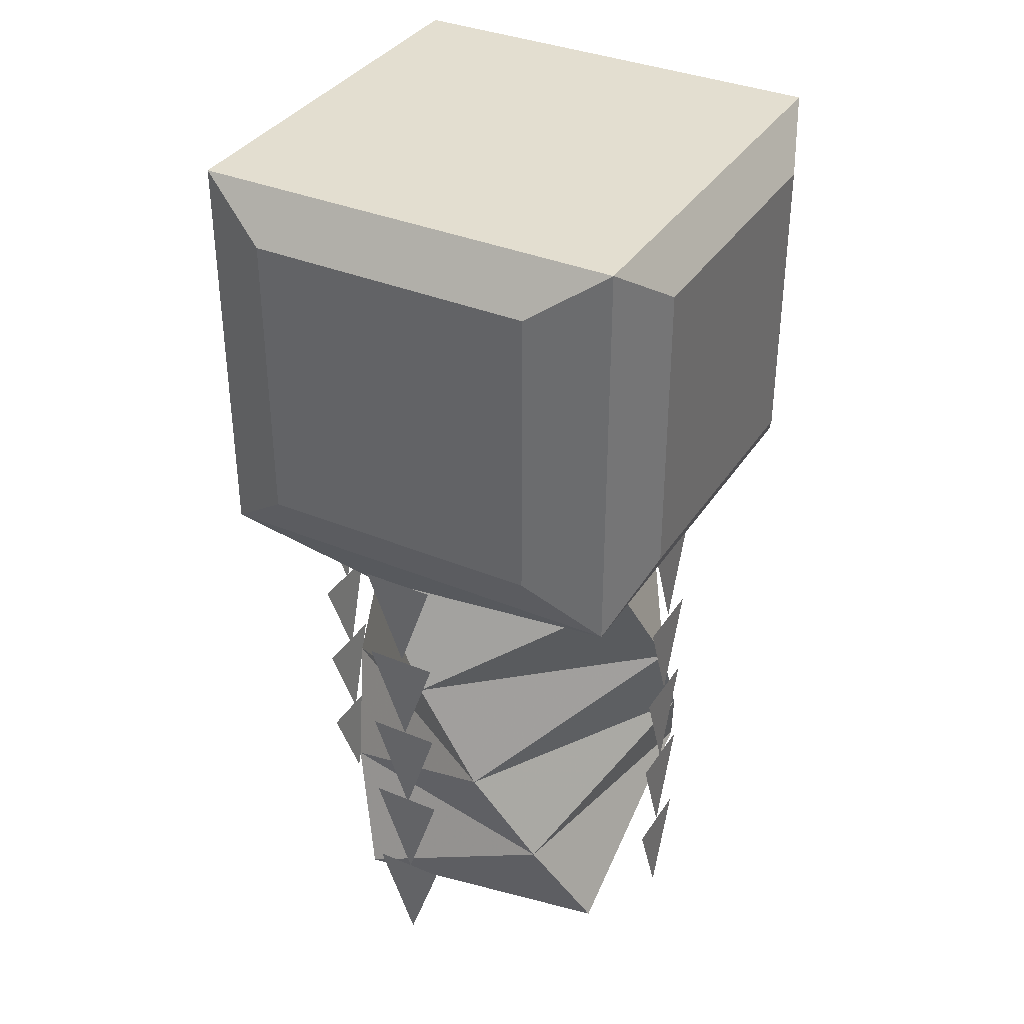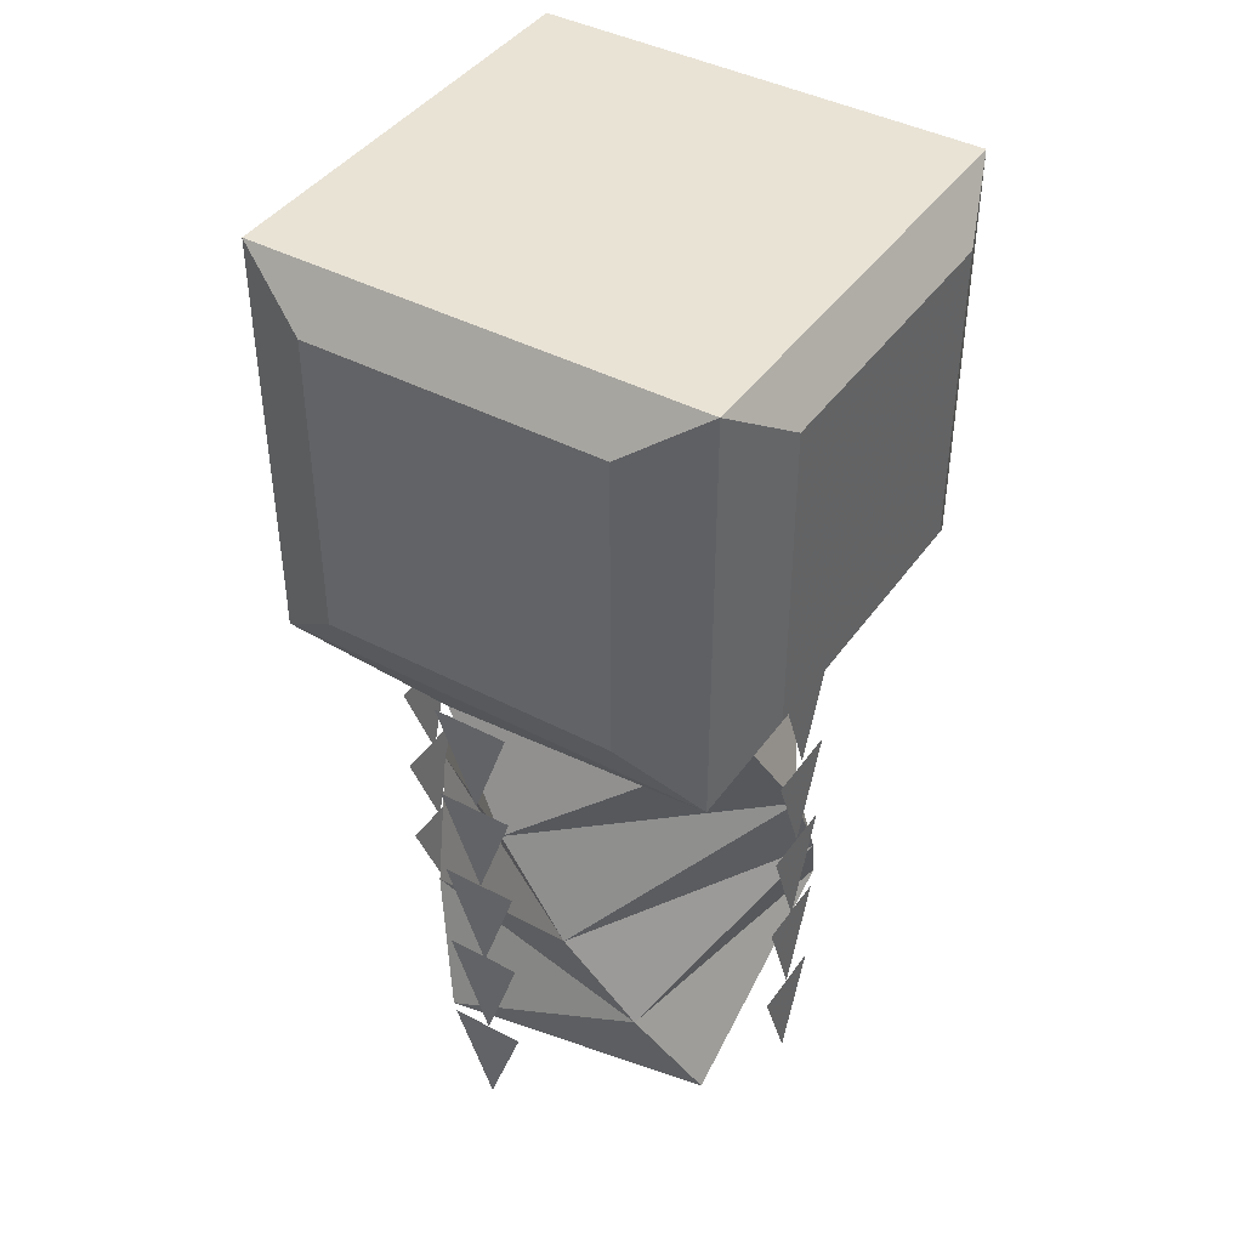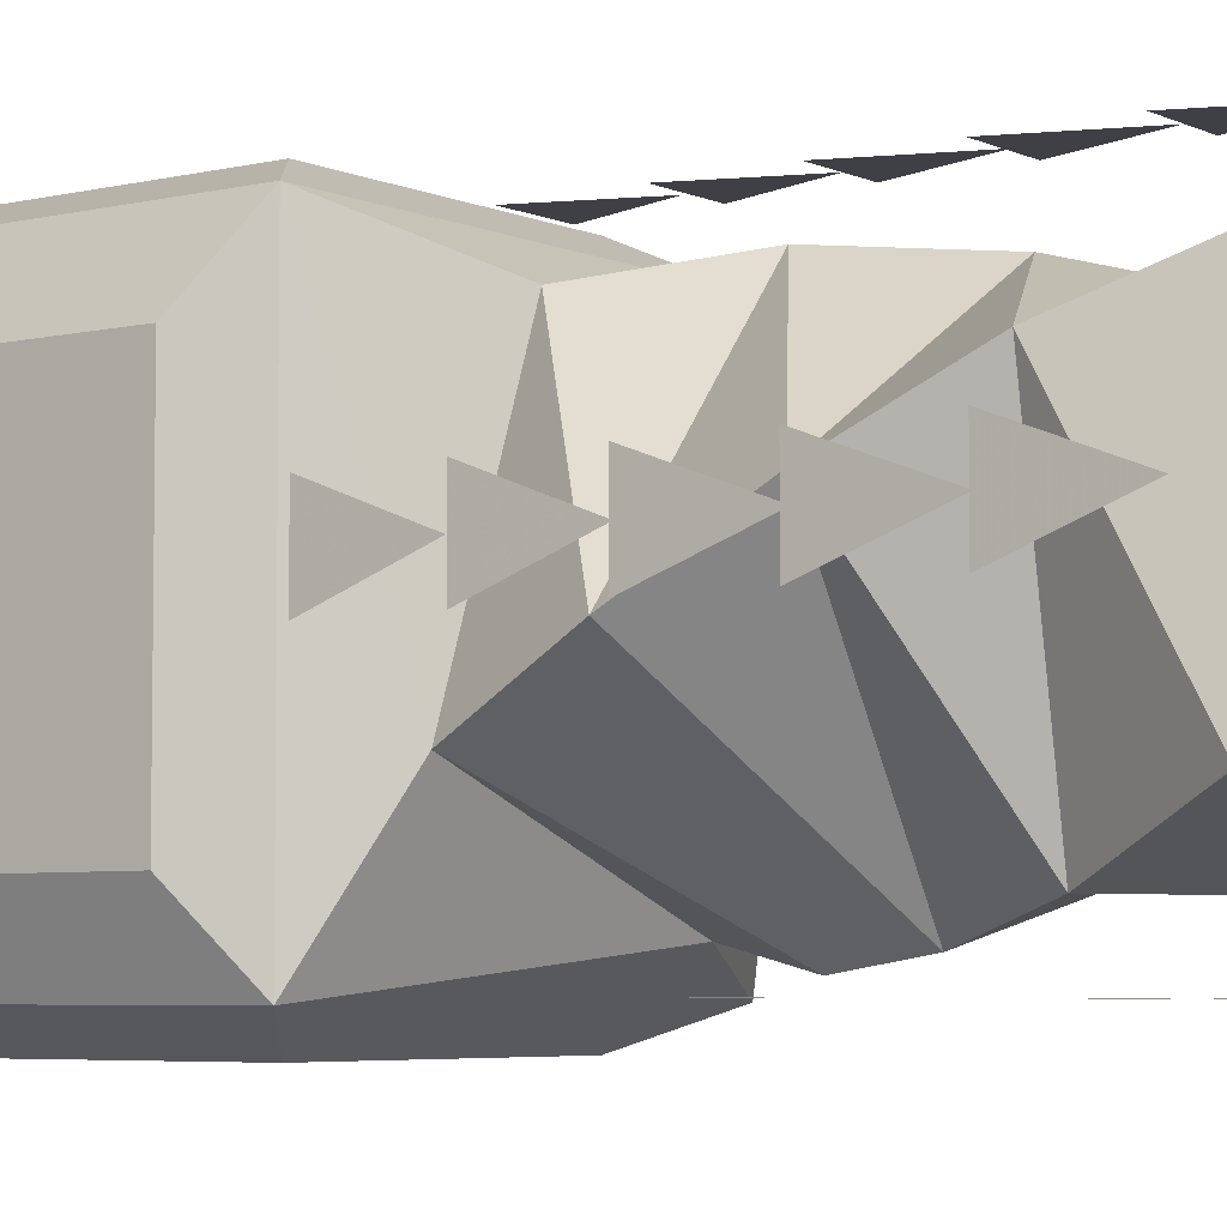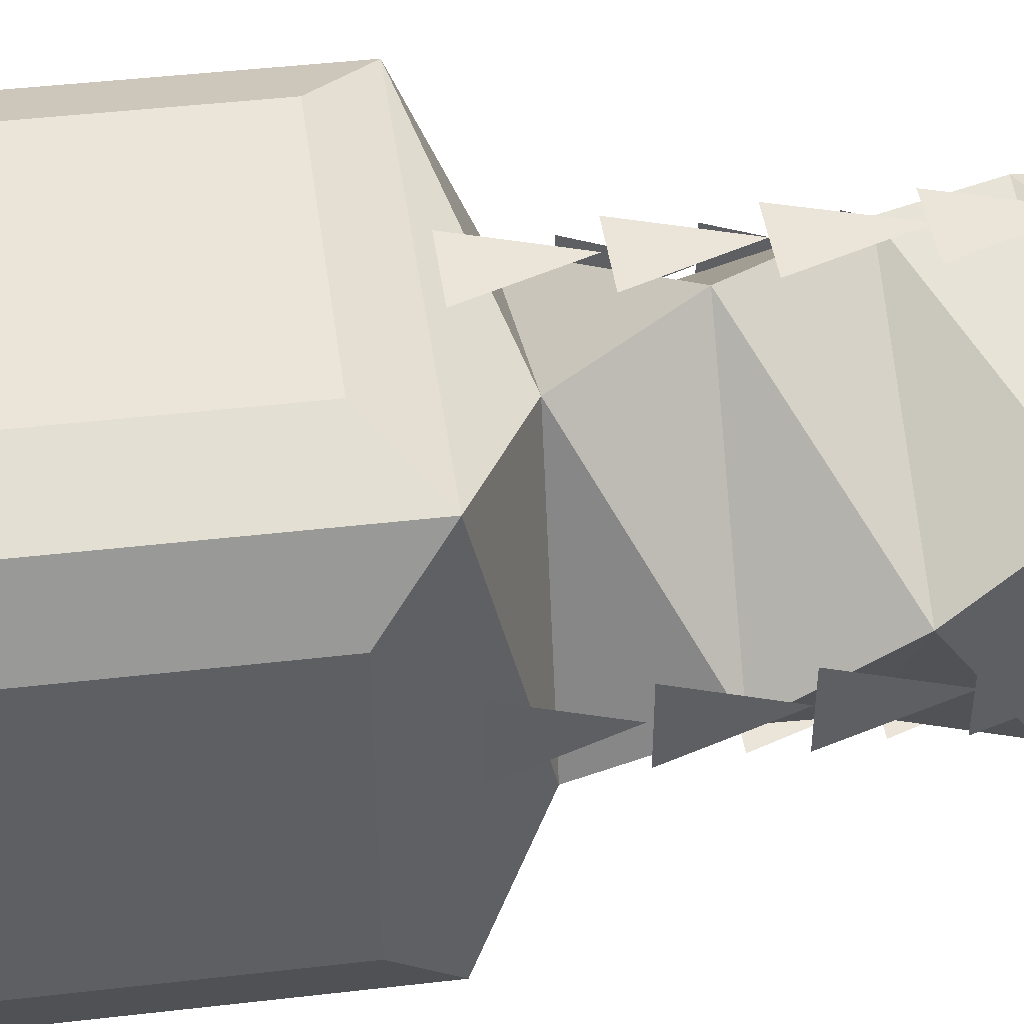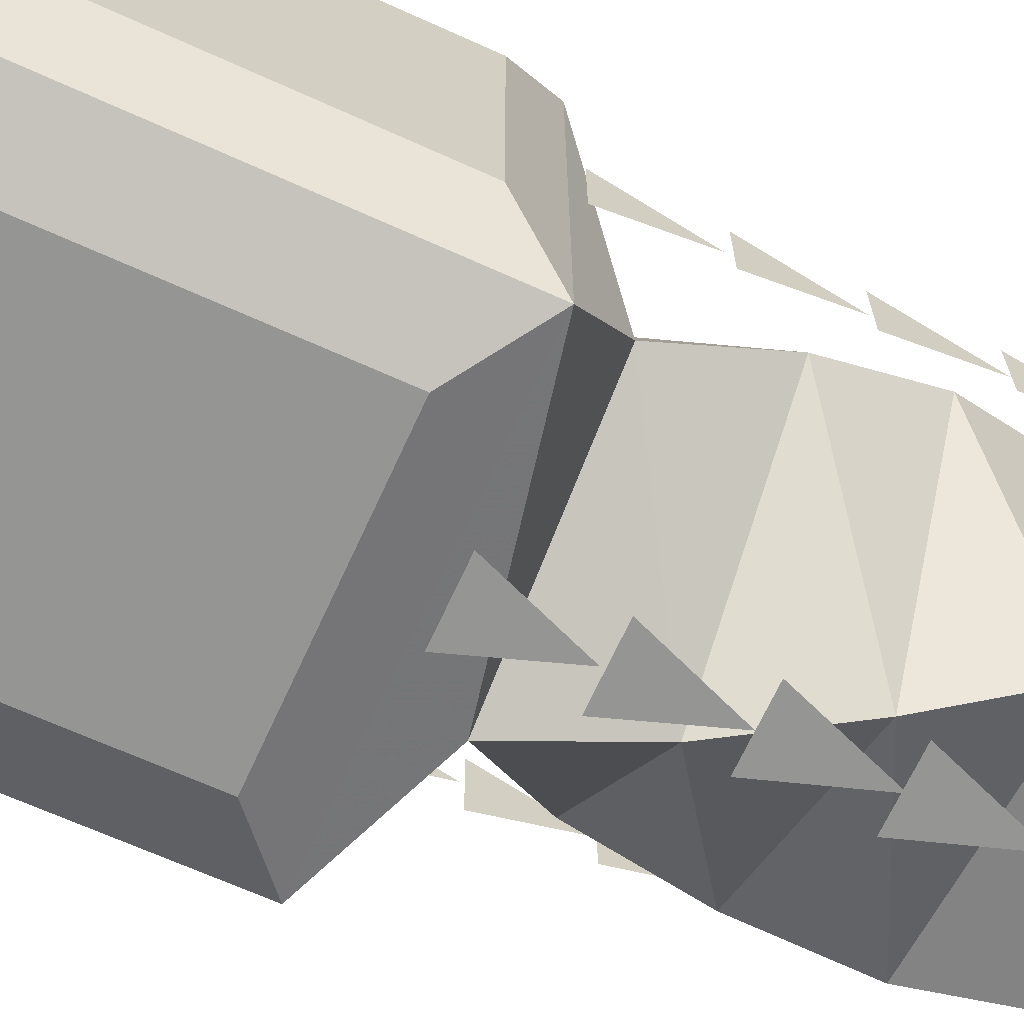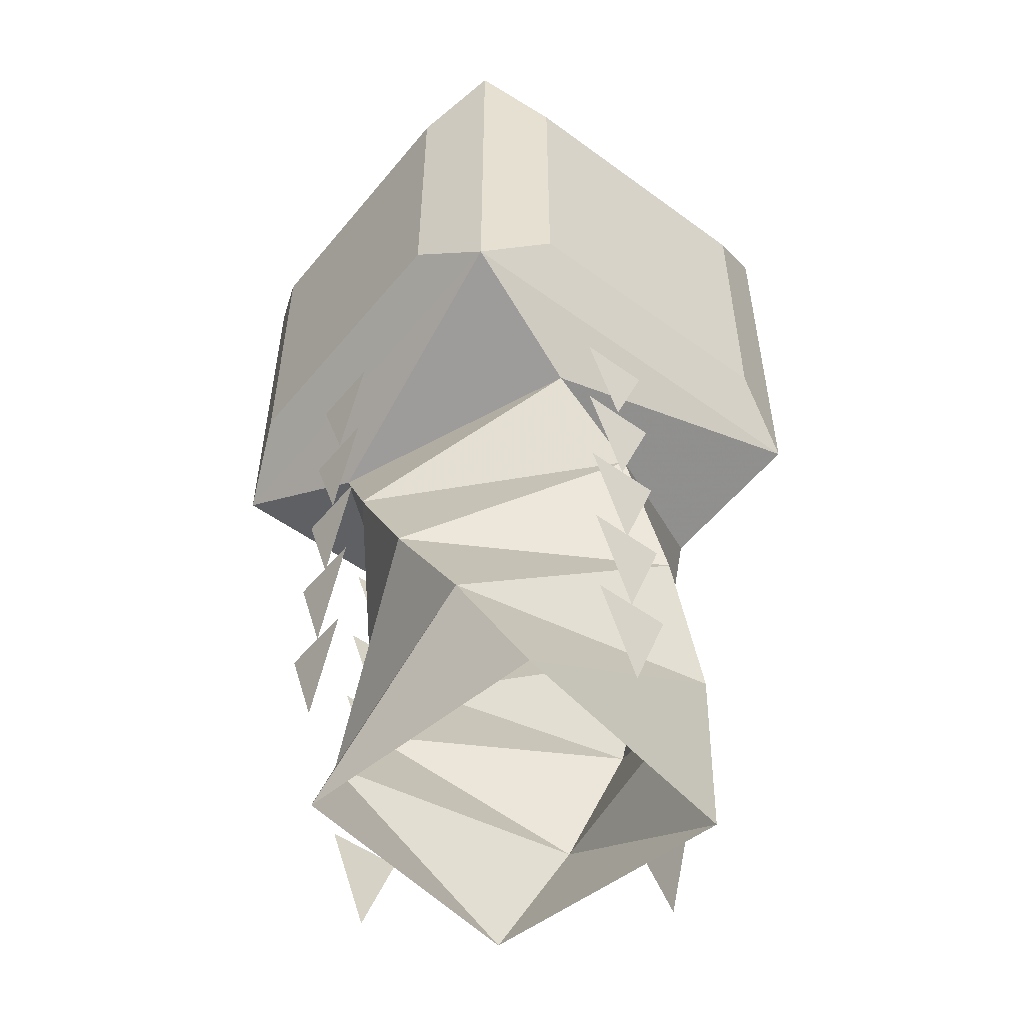
<metadata>
{"format":"obj","ext":"obj","renderer":"f3d","projection":"perspective","resolution":1024,"background":"white","views":[{"elev":35.7,"azim":28.7,"up":"+Y"},{"elev":42.1,"azim":32.3,"up":"+Y"},{"elev":-5.2,"azim":-53.5,"up":"+Z"},{"elev":44.6,"azim":-97.7,"up":"+Z"},{"elev":-67.4,"azim":-114.4,"up":"+Z"},{"elev":-51.9,"azim":51.7,"up":"+Y"}]}
</metadata>
<code>
v 0.4141 -1.461 0.1172
v 0.4141 -1.461 -0.03906
v 0.4141 -1.672 0.03906
v 0.4141 -1.672 0.1172
v 0.4141 -1.672 -0.03906
v 0.4141 -1.875 0.03906
v 0.4141 -0.8438 0.1172
v 0.4141 -0.8438 -0.03906
v 0.4141 -1.047 0.03906
v 0.4141 -1.055 0.1172
v 0.4141 -1.055 -0.03906
v 0.4141 -1.258 0.03906
v 0.4141 -1.258 0.1172
v 0.4141 -1.258 -0.03906
v 0.4141 -1.469 0.03906
v -0.1016 -1.461 -0.4297
v 0.04688 -1.461 -0.4297
v -0.02344 -1.672 -0.4297
v -0.1016 -1.672 -0.4297
v 0.04688 -1.672 -0.4297
v -0.02344 -1.875 -0.4297
v -0.1016 -0.8438 -0.4297
v 0.04688 -0.8438 -0.4297
v -0.02344 -1.047 -0.4297
v -0.1016 -1.055 -0.4297
v 0.04688 -1.055 -0.4297
v -0.02344 -1.258 -0.4297
v -0.1016 -1.258 -0.4297
v 0.04688 -1.258 -0.4297
v -0.02344 -1.469 -0.4297
v -0.2891 -0.1016 -0.5
v 0.2891 -0.1016 -0.5
v 0.2891 -0.7031 -0.5
v -0.2891 -0.7031 -0.5
v -0.4375 -0.8203 -0.4375
v -0.4375 0 -0.4375
v 0.4375 0 -0.4375
v 0.4375 -0.8203 -0.4375
v 0.1641 -0.9531 -0.3672
v -0.3438 -0.9531 -0.1719
v -0.4375 -0.8203 0.4297
v -0.5 -0.7031 0.2812
v -0.5 -0.7031 -0.2969
v -0.5 -0.1016 -0.2969
v -0.4375 0 0.4297
v 0.4375 0 0.4297
v 0.4922 -0.1016 0.2812
v 0.4922 -0.1016 -0.2969
v 0.4922 -0.7031 -0.2969
v 0.4375 -0.8203 0.4297
v 0.3594 -0.9531 0.1484
v 0.3984 -1.188 0.01562
v 0.03906 -1.188 -0.4062
v -0.3828 -1.188 -0.04688
v -0.1562 -0.9531 0.3438
v 0.2891 -0.7031 0.4922
v -0.2891 -0.7031 0.4922
v -0.5 -0.1016 0.2812
v -0.02344 -1.188 0.3828
v 0.1016 -1.422 0.3672
v 0.3828 -1.422 -0.1016
v -0.09375 -1.422 -0.3828
v -0.375 -1.422 0.08594
v -0.3125 -1.641 0.2109
v 0.2266 -1.641 0.3125
v 0.3281 -1.641 -0.2266
v -0.2188 -1.641 -0.3281
v -0.3203 -1.875 -0.2188
v -0.2188 -1.875 0.3125
v 0.3281 -1.875 0.2188
v 0.2188 -1.875 -0.3281
v 0.2891 -0.1016 0.4922
v -0.2891 -0.1016 0.4922
v 0.4922 -0.7031 0.2812
v -0.1016 -1.461 0.4531
v 0.04688 -1.461 0.4531
v -0.02344 -1.672 0.4531
v -0.1016 -1.672 0.4531
v 0.04688 -1.672 0.4531
v -0.02344 -1.875 0.4531
v -0.4453 -1.461 0.1172
v -0.4453 -1.461 -0.03906
v -0.4375 -1.672 0.03906
v -0.4453 -1.672 0.1172
v -0.4453 -1.672 -0.03906
v -0.4375 -1.875 0.03906
v -0.1016 -0.8438 0.4531
v 0.04688 -0.8438 0.4531
v -0.02344 -1.047 0.4531
v -0.1016 -1.055 0.4531
v 0.04688 -1.055 0.4531
v -0.02344 -1.258 0.4531
v -0.1016 -1.258 0.4531
v 0.04688 -1.258 0.4531
v -0.02344 -1.469 0.4531
v -0.4453 -0.8438 0.1172
v -0.4453 -0.8438 -0.03906
v -0.4375 -1.047 0.03906
v -0.4453 -1.055 0.1172
v -0.4453 -1.055 -0.03906
v -0.4375 -1.258 0.03906
v -0.4453 -1.258 0.1172
v -0.4453 -1.258 -0.03906
v -0.4375 -1.469 0.03906
f 1 2 3
f 1 3 2
f 4 5 6
f 4 6 5
f 7 8 9
f 7 9 8
f 10 11 12
f 10 12 11
f 13 14 15
f 13 15 14
f 16 17 18
f 16 18 17
f 19 20 21
f 19 21 20
f 22 23 24
f 22 24 23
f 25 26 27
f 25 27 26
f 28 29 30
f 28 30 29
f 75 76 77
f 75 77 76
f 78 79 80
f 78 80 79
f 81 82 83
f 81 83 82
f 84 85 86
f 84 86 85
f 87 88 89
f 87 89 88
f 90 91 92
f 90 92 91
f 93 94 95
f 93 95 94
f 96 97 98
f 96 98 97
f 99 100 101
f 99 101 100
f 102 103 104
f 102 104 103
f 31 32 33
f 31 33 34
f 39 53 40
f 40 53 54
f 42 58 43
f 43 58 44
f 51 55 59
f 51 59 52
f 52 59 60
f 52 60 61
f 53 62 54
f 54 62 63
f 60 65 61
f 61 65 66
f 62 67 63
f 63 67 64
f 64 67 68
f 64 68 69
f 65 70 66
f 66 70 71
f 72 73 57
f 72 57 56
f 48 47 74
f 48 74 49
f 31 34 35
f 31 35 36
f 31 36 32
f 32 36 37
f 32 37 33
f 33 37 38
f 33 38 34
f 34 38 35
f 35 38 39
f 35 39 40
f 35 40 41
f 35 41 42
f 35 42 43
f 35 43 36
f 36 43 44
f 36 44 45
f 36 45 37
f 37 45 46
f 37 46 47
f 37 47 48
f 37 48 38
f 38 48 49
f 38 49 50
f 38 50 51
f 38 51 39
f 39 51 52
f 39 52 53
f 40 54 55
f 40 55 41
f 41 55 50
f 41 50 56
f 41 56 57
f 41 57 45
f 41 45 58
f 41 58 42
f 44 58 45
f 55 51 50
f 52 61 53
f 53 61 62
f 54 63 59
f 54 59 55
f 63 60 59
f 60 63 64
f 60 64 65
f 61 66 62
f 62 66 67
f 64 69 65
f 65 69 70
f 66 71 67
f 67 71 68
f 72 56 50
f 72 50 46
f 72 46 73
f 73 46 45
f 73 45 57
f 49 74 50
f 50 74 46
f 46 74 47

</code>
